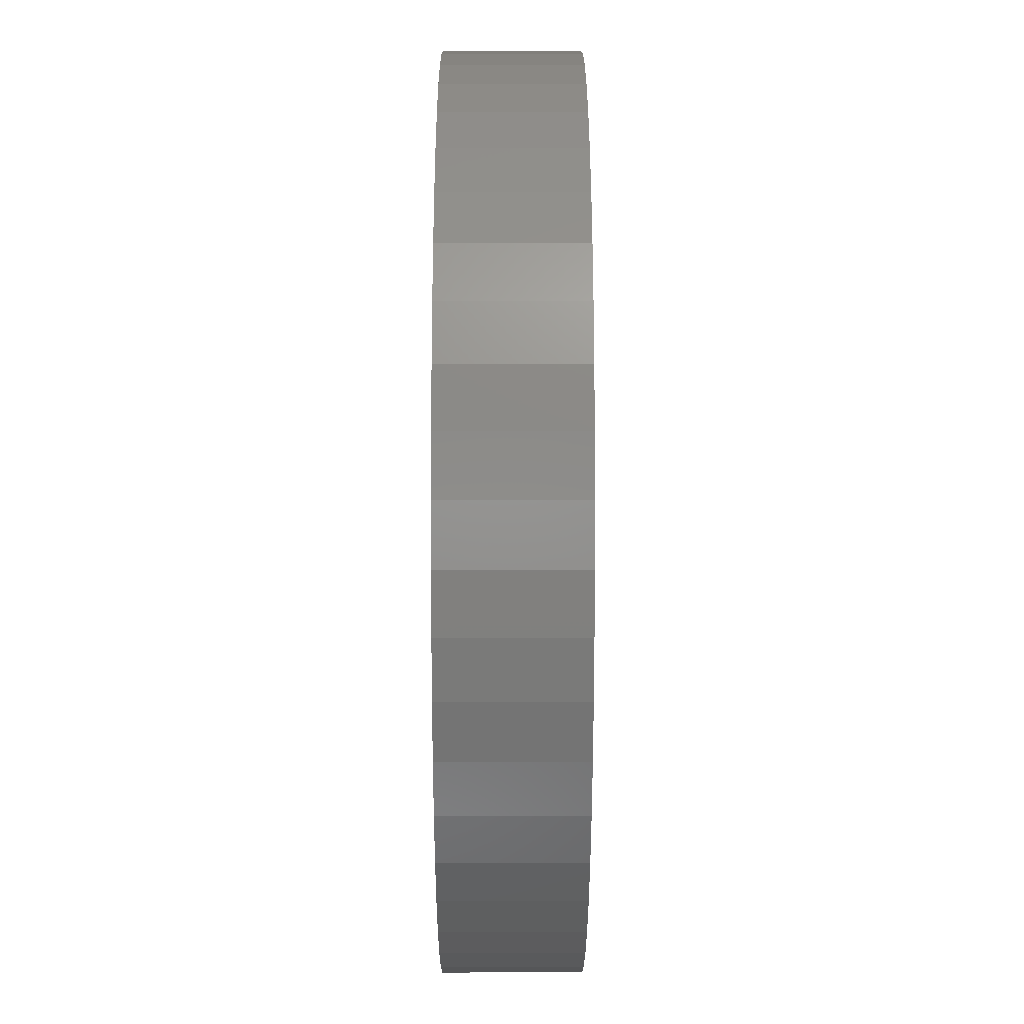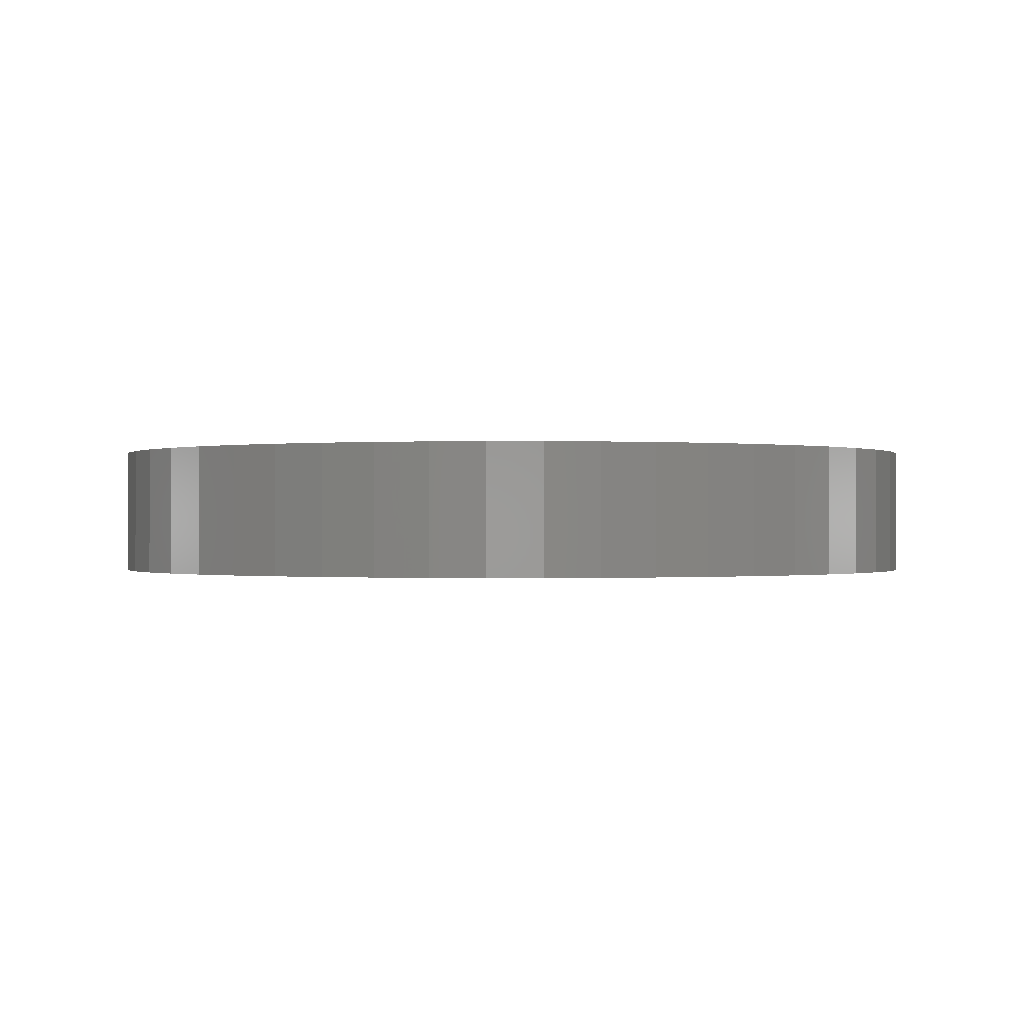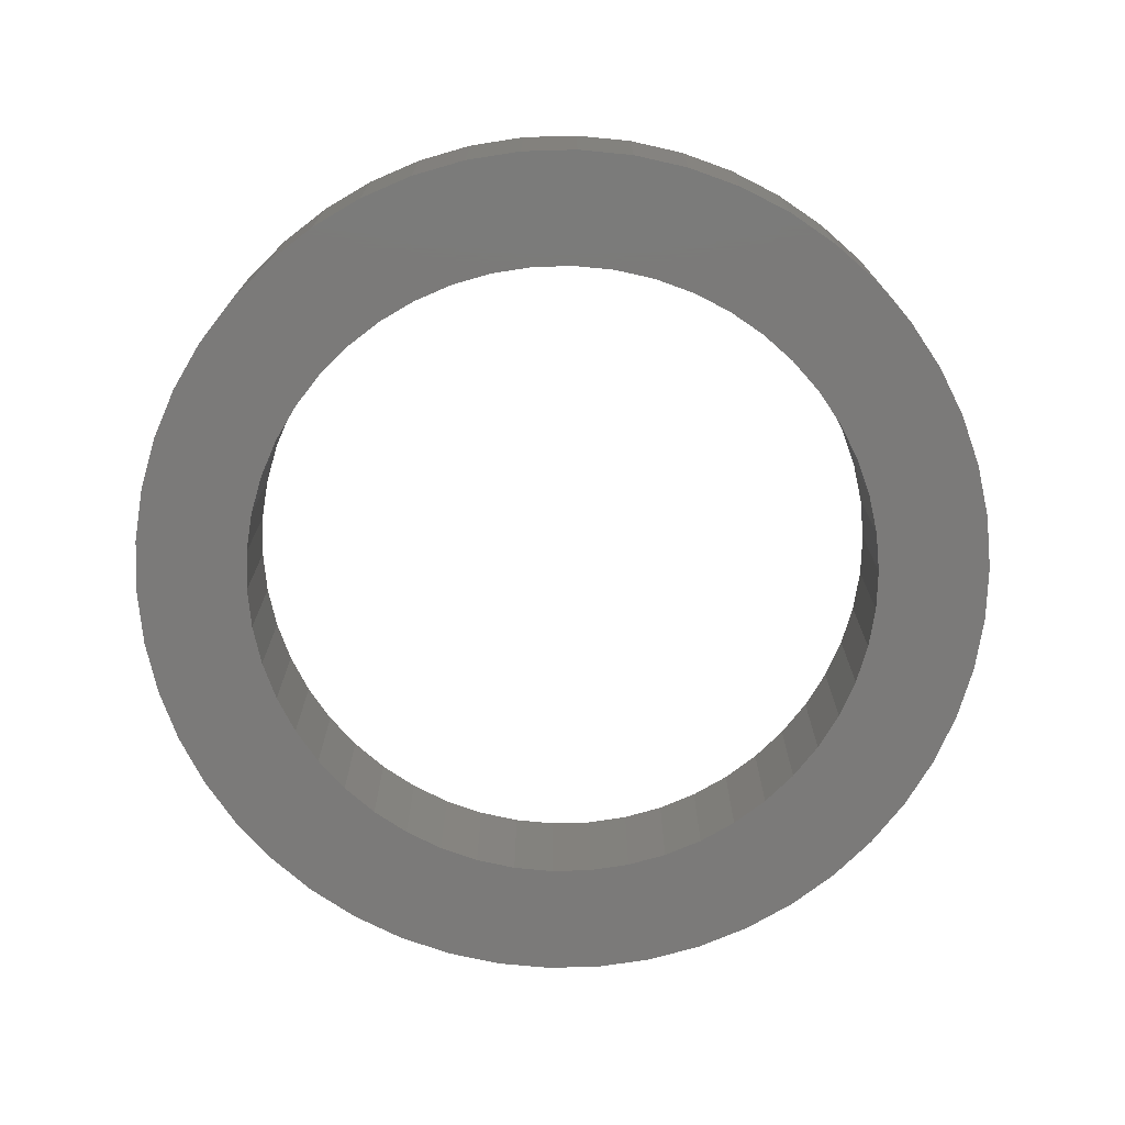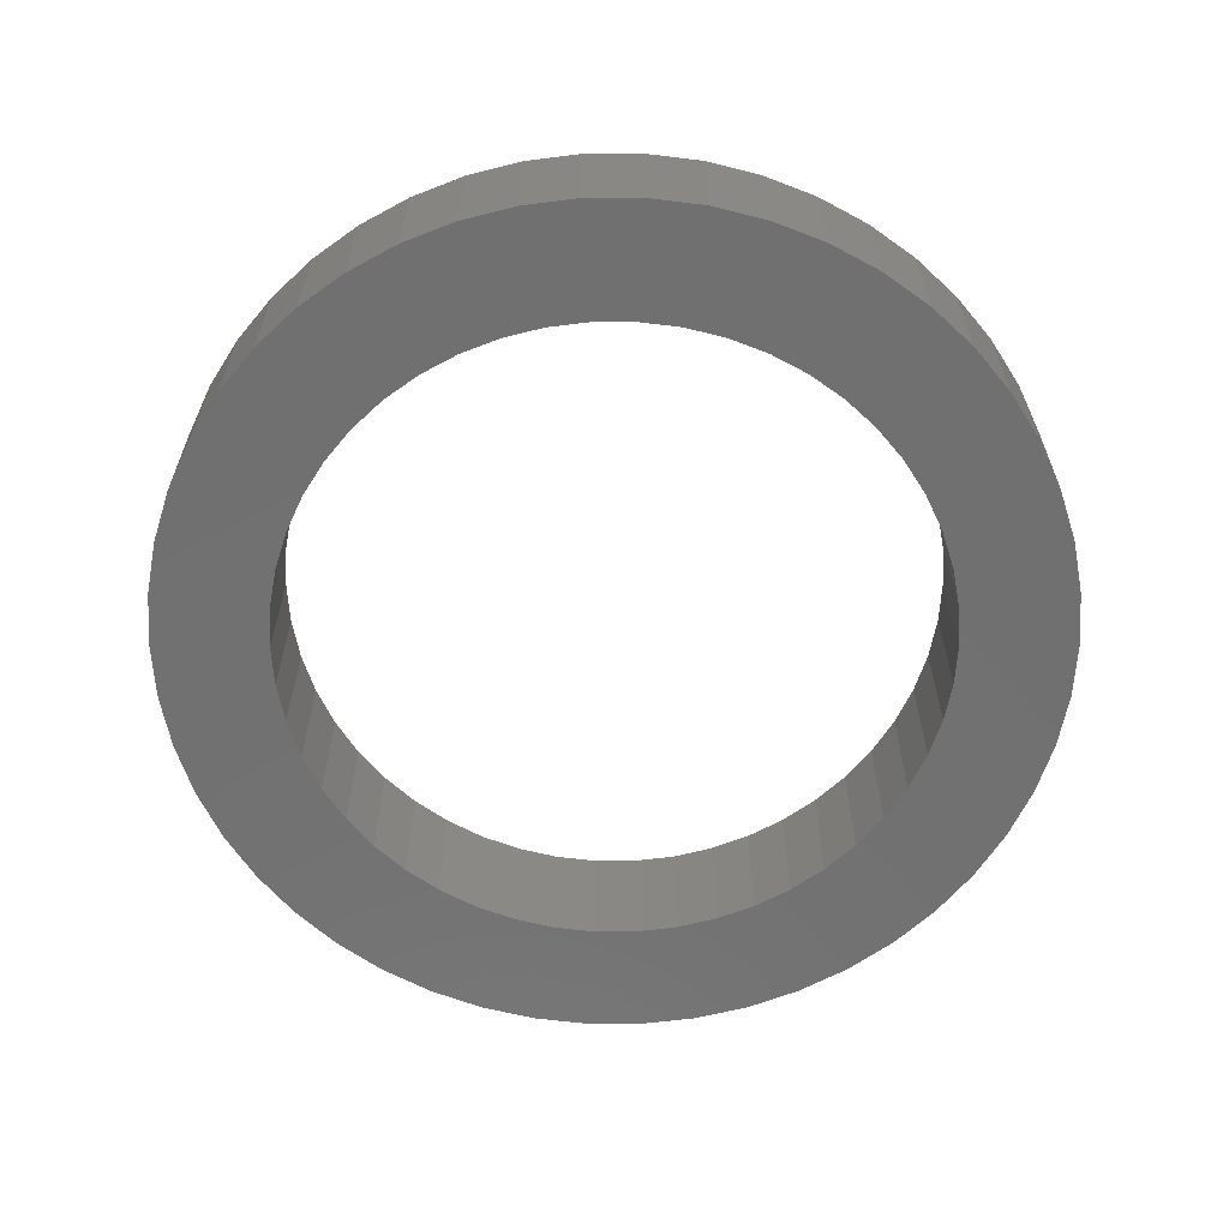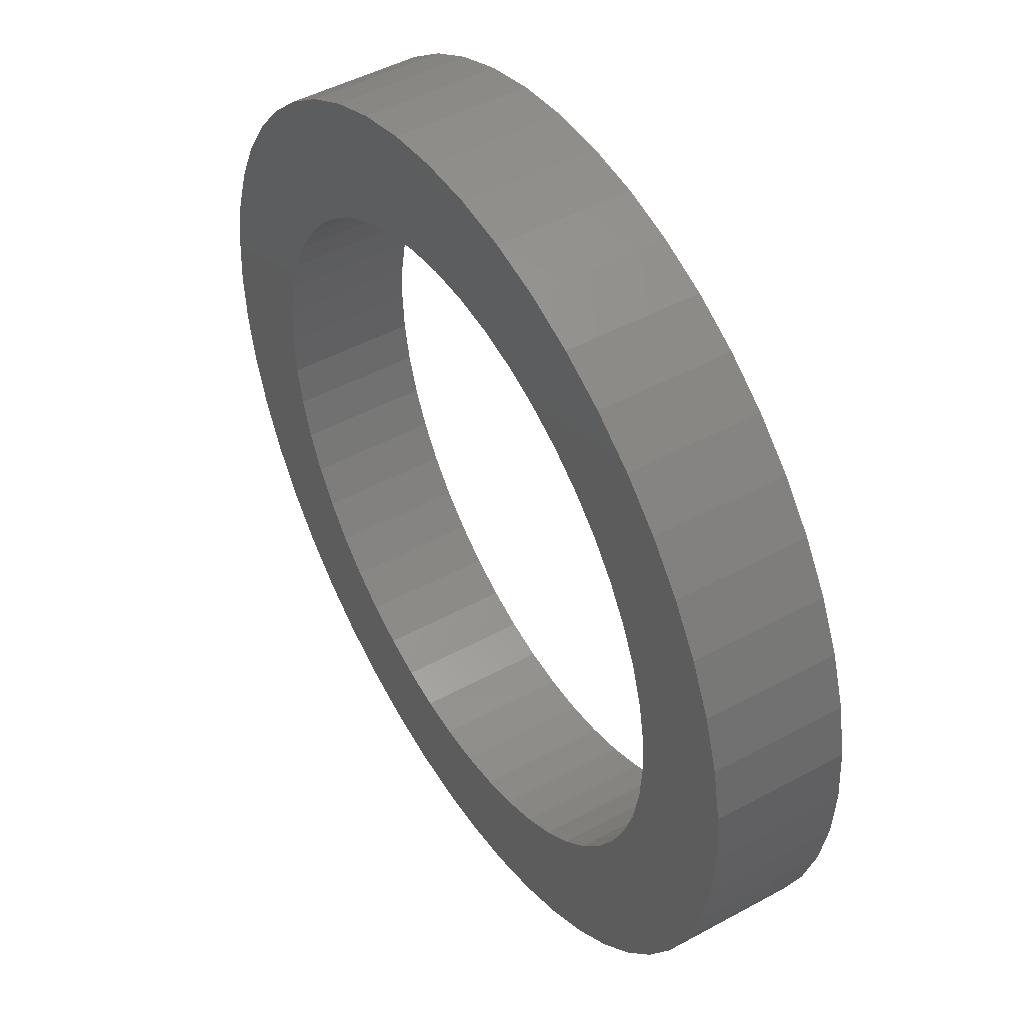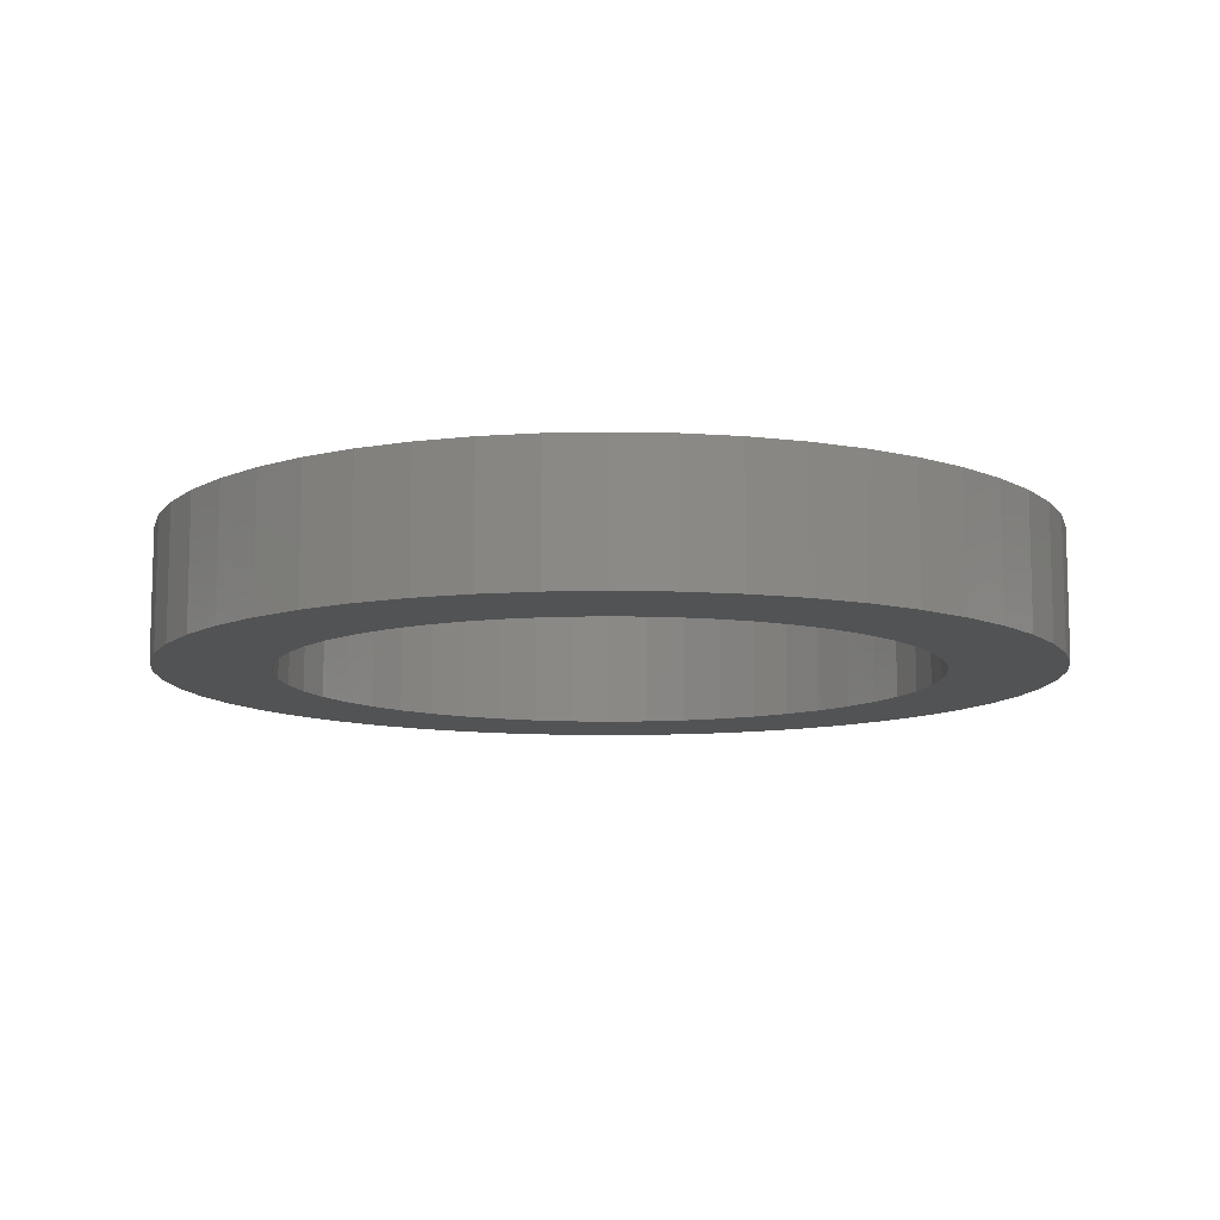
<metadata>
{"format":"stl","ext":"stl","renderer":"f3d","projection":"perspective","resolution":1024,"background":"white","views":[{"elev":-1.2,"azim":-90.1,"up":"+Y"},{"elev":-0.3,"azim":-22.0,"up":"+Z"},{"elev":-73.5,"azim":-91.9,"up":"+Z"},{"elev":-62.7,"azim":28.9,"up":"+Z"},{"elev":47.1,"azim":-121.7,"up":"+Y"},{"elev":-10.4,"azim":169.2,"up":"+Z"}]}
</metadata>
<code>
# stl→obj: 200 verts, 400 faces
v 13.5 0 4
v 13.39 1.692 0
v 13.39 1.692 4
v 13.5 0 0
v -13.5 0 0
v -13.39 1.692 4
v -13.39 1.692 0
v -13.5 0 4
v 0.8477 13.47 0
v -0.8477 13.47 4
v 0.8477 13.47 4
v -0.8477 13.47 0
v -0.8477 -13.47 0
v 0.8477 -13.47 4
v -0.8477 -13.47 4
v 0.8477 -13.47 0
v 9.841 9.241 0
v 8.605 10.4 4
v 9.841 9.241 4
v 8.605 10.4 0
v -8.605 10.4 0
v -9.841 9.241 4
v -8.605 10.4 4
v -9.841 9.241 0
v -4.172 12.84 0
v -5.748 12.22 4
v -4.172 12.84 4
v -5.748 12.22 0
v 12.55 -4.97 4
v 13.08 -3.357 0
v 13.08 -3.357 4
v 12.55 -4.97 0
v 12.55 4.97 4
v 11.83 6.504 0
v 11.83 6.504 4
v 12.55 4.97 0
v 13.08 3.357 0
v 13.08 3.357 4
v 10.92 7.935 0
v 10.92 7.935 4
v 5.748 12.22 0
v 4.172 12.84 4
v 5.748 12.22 4
v 4.172 12.84 0
v 2.53 13.26 4
v 2.53 13.26 0
v 7.234 11.4 0
v 7.234 11.4 4
v -12.55 4.97 0
v -11.83 6.504 4
v -11.83 6.504 0
v -12.55 4.97 4
v -13.08 3.357 0
v -13.08 3.357 4
v -2.53 13.26 0
v -2.53 13.26 4
v 2.53 -13.26 4
v 2.53 -13.26 0
v -10.92 7.935 4
v -10.92 7.935 0
v 10 0 4
v 9.921 1.253 4
v 13.39 -1.692 4
v 9.686 2.487 4
v 9.921 -1.253 4
v 9.298 3.681 4
v 8.763 4.818 4
v 9.686 -2.487 4
v 8.09 5.878 4
v 7.29 6.845 4
v 6.374 7.705 4
v 5.358 8.443 4
v 4.258 9.048 4
v 3.09 9.511 4
v 1.874 9.823 4
v 0.6279 9.98 4
v -0.6279 9.98 4
v -1.874 9.823 4
v -3.09 9.511 4
v -4.258 9.048 4
v -5.358 8.443 4
v -7.234 11.4 4
v -6.374 7.705 4
v -7.29 6.845 4
v -8.09 5.878 4
v -8.763 4.818 4
v -9.298 3.681 4
v -9.686 2.487 4
v 9.298 -3.681 4
v 11.83 -6.504 4
v 8.763 -4.818 4
v 10.92 -7.935 4
v 8.09 -5.878 4
v 9.841 -9.241 4
v 7.29 -6.845 4
v 8.605 -10.4 4
v 6.374 -7.705 4
v 7.234 -11.4 4
v 5.358 -8.443 4
v 5.748 -12.22 4
v 4.258 -9.048 4
v 4.172 -12.84 4
v 3.09 -9.511 4
v 1.874 -9.823 4
v 0.6279 -9.98 4
v -0.6279 -9.98 4
v -1.874 -9.823 4
v -2.53 -13.26 4
v -3.09 -9.511 4
v -4.172 -12.84 4
v -4.258 -9.048 4
v -5.748 -12.22 4
v -5.358 -8.443 4
v -7.234 -11.4 4
v -6.374 -7.705 4
v -8.605 -10.4 4
v -7.29 -6.845 4
v -9.841 -9.241 4
v -8.09 -5.878 4
v -10.92 -7.935 4
v -8.763 -4.818 4
v -11.83 -6.504 4
v -9.298 -3.681 4
v -12.55 -4.97 4
v -9.686 -2.487 4
v -13.08 -3.357 4
v -9.921 -1.253 4
v -13.39 -1.692 4
v -10 0 4
v -9.921 1.253 4
v -7.234 11.4 0
v 13.39 -1.692 0
v 10.92 -7.935 0
v 9.841 -9.241 0
v 11.83 -6.504 0
v 10 0 0
v 9.921 -1.253 0
v 9.686 -2.487 0
v 9.921 1.253 0
v 9.298 -3.681 0
v 8.763 -4.818 0
v 9.686 2.487 0
v 8.09 -5.878 0
v 7.29 -6.845 0
v 8.605 -10.4 0
v 6.374 -7.705 0
v 7.234 -11.4 0
v 5.358 -8.443 0
v 5.748 -12.22 0
v 4.258 -9.048 0
v 4.172 -12.84 0
v 3.09 -9.511 0
v 1.874 -9.823 0
v 0.6279 -9.98 0
v -0.6279 -9.98 0
v -1.874 -9.823 0
v -2.53 -13.26 0
v -3.09 -9.511 0
v -4.172 -12.84 0
v -4.258 -9.048 0
v -5.748 -12.22 0
v -5.358 -8.443 0
v -7.234 -11.4 0
v -6.374 -7.705 0
v -8.605 -10.4 0
v -7.29 -6.845 0
v -9.841 -9.241 0
v -8.09 -5.878 0
v -10.92 -7.935 0
v -8.763 -4.818 0
v -11.83 -6.504 0
v -9.298 -3.681 0
v -12.55 -4.97 0
v -9.686 -2.487 0
v 9.298 3.681 0
v 8.763 4.818 0
v 8.09 5.878 0
v 7.29 6.845 0
v 6.374 7.705 0
v 5.358 8.443 0
v 4.258 9.048 0
v 3.09 9.511 0
v 1.874 9.823 0
v 0.6279 9.98 0
v -0.6279 9.98 0
v -1.874 9.823 0
v -3.09 9.511 0
v -4.258 9.048 0
v -5.358 8.443 0
v -6.374 7.705 0
v -7.29 6.845 0
v -8.09 5.878 0
v -8.763 4.818 0
v -9.298 3.681 0
v -9.686 2.487 0
v -9.921 1.253 0
v -10 0 0
v -13.08 -3.357 0
v -9.921 -1.253 0
v -13.39 -1.692 0
f 1 2 3
f 2 1 4
f 5 6 7
f 6 5 8
f 9 10 11
f 10 9 12
f 13 14 15
f 14 13 16
f 17 18 19
f 18 17 20
f 21 22 23
f 22 21 24
f 25 26 27
f 26 25 28
f 29 30 31
f 30 29 32
f 33 34 35
f 34 33 36
f 3 37 38
f 37 3 2
f 35 39 40
f 39 35 34
f 41 42 43
f 42 41 44
f 44 45 42
f 45 44 46
f 47 43 48
f 43 47 41
f 49 50 51
f 50 49 52
f 53 52 49
f 52 53 54
f 55 27 56
f 27 55 25
f 16 57 14
f 57 16 58
f 38 36 33
f 36 38 37
f 40 17 19
f 17 40 39
f 46 11 45
f 11 46 9
f 20 48 18
f 48 20 47
f 51 59 60
f 59 51 50
f 60 22 24
f 22 60 59
f 7 54 53
f 54 7 6
f 61 1 3
f 62 3 38
f 1 61 63
f 64 38 33
f 65 63 61
f 66 33 35
f 63 65 31
f 67 35 40
f 68 31 65
f 31 68 29
f 3 62 61
f 69 40 19
f 38 64 62
f 33 66 64
f 35 67 66
f 70 19 18
f 40 69 67
f 19 70 69
f 71 18 48
f 18 71 70
f 72 48 43
f 48 72 71
f 43 73 72
f 42 73 43
f 42 74 73
f 45 74 42
f 45 75 74
f 11 75 45
f 11 76 75
f 11 77 76
f 10 77 11
f 10 78 77
f 56 78 10
f 56 79 78
f 27 79 56
f 27 80 79
f 26 80 27
f 80 26 81
f 82 81 26
f 81 82 83
f 23 83 82
f 83 23 84
f 22 84 23
f 84 22 85
f 59 85 22
f 85 59 86
f 50 86 59
f 86 50 87
f 52 87 50
f 87 52 88
f 89 29 68
f 29 89 90
f 91 90 89
f 90 91 92
f 93 92 91
f 92 93 94
f 95 94 93
f 94 95 96
f 97 96 95
f 96 97 98
f 99 98 97
f 98 99 100
f 101 100 99
f 101 102 100
f 103 102 101
f 103 57 102
f 104 57 103
f 104 14 57
f 105 14 104
f 106 14 105
f 106 15 14
f 107 15 106
f 107 108 15
f 109 108 107
f 109 110 108
f 111 110 109
f 112 111 113
f 111 112 110
f 114 113 115
f 113 114 112
f 116 115 117
f 118 117 119
f 115 116 114
f 120 119 121
f 122 121 123
f 124 123 125
f 117 118 116
f 126 125 127
f 128 127 129
f 54 88 52
f 119 120 118
f 88 54 130
f 121 122 120
f 6 130 54
f 123 124 122
f 130 6 129
f 125 126 124
f 8 129 6
f 127 128 126
f 129 8 128
f 28 82 26
f 82 28 131
f 131 23 82
f 23 131 21
f 12 56 10
f 56 12 55
f 63 4 1
f 4 63 132
f 94 133 92
f 133 94 134
f 90 32 29
f 32 90 135
f 31 132 63
f 132 31 30
f 136 4 132
f 137 132 30
f 4 136 2
f 138 30 32
f 139 2 136
f 140 32 135
f 2 139 37
f 141 135 133
f 142 37 139
f 37 142 36
f 132 137 136
f 143 133 134
f 30 138 137
f 32 140 138
f 135 141 140
f 144 134 145
f 133 143 141
f 134 144 143
f 146 145 147
f 145 146 144
f 148 147 149
f 147 148 146
f 149 150 148
f 151 150 149
f 151 152 150
f 58 152 151
f 58 153 152
f 16 153 58
f 16 154 153
f 16 155 154
f 13 155 16
f 13 156 155
f 157 156 13
f 157 158 156
f 159 158 157
f 159 160 158
f 161 160 159
f 160 161 162
f 163 162 161
f 162 163 164
f 165 164 163
f 164 165 166
f 167 166 165
f 166 167 168
f 169 168 167
f 168 169 170
f 171 170 169
f 170 171 172
f 173 172 171
f 172 173 174
f 175 36 142
f 36 175 34
f 176 34 175
f 34 176 39
f 177 39 176
f 39 177 17
f 178 17 177
f 17 178 20
f 179 20 178
f 20 179 47
f 180 47 179
f 47 180 41
f 181 41 180
f 181 44 41
f 182 44 181
f 182 46 44
f 183 46 182
f 183 9 46
f 184 9 183
f 185 9 184
f 185 12 9
f 186 12 185
f 186 55 12
f 187 55 186
f 187 25 55
f 188 25 187
f 28 188 189
f 188 28 25
f 131 189 190
f 189 131 28
f 21 190 191
f 24 191 192
f 190 21 131
f 60 192 193
f 51 193 194
f 49 194 195
f 191 24 21
f 53 195 196
f 7 196 197
f 198 174 173
f 192 60 24
f 174 198 199
f 193 51 60
f 200 199 198
f 194 49 51
f 199 200 197
f 195 53 49
f 5 197 200
f 196 7 53
f 197 5 7
f 149 98 100
f 98 149 147
f 145 94 96
f 94 145 134
f 92 135 90
f 135 92 133
f 159 108 110
f 108 159 157
f 167 120 169
f 120 167 118
f 169 122 171
f 122 169 120
f 173 126 198
f 126 173 124
f 151 100 102
f 100 151 149
f 58 102 57
f 102 58 151
f 157 15 108
f 15 157 13
f 161 110 112
f 110 161 159
f 167 116 118
f 116 167 165
f 171 124 173
f 124 171 122
f 198 128 200
f 128 198 126
f 200 8 5
f 8 200 128
f 147 96 98
f 96 147 145
f 163 112 114
f 112 163 161
f 165 114 116
f 114 165 163
f 175 67 176
f 67 175 66
f 88 194 87
f 194 88 195
f 176 69 177
f 69 176 67
f 182 73 74
f 73 182 181
f 188 79 80
f 79 188 187
f 87 193 86
f 193 87 194
f 138 65 137
f 65 138 68
f 184 75 76
f 75 184 183
f 181 72 73
f 72 181 180
f 130 195 88
f 195 130 196
f 85 191 84
f 191 85 192
f 189 80 81
f 80 189 188
f 186 77 78
f 77 186 185
f 136 62 139
f 62 136 61
f 140 68 138
f 68 140 89
f 164 117 115
f 117 164 166
f 139 64 142
f 64 139 62
f 142 66 175
f 66 142 64
f 179 70 71
f 70 179 178
f 177 70 178
f 70 177 69
f 185 76 77
f 76 185 184
f 183 74 75
f 74 183 182
f 180 71 72
f 71 180 179
f 129 196 130
f 196 129 197
f 86 192 85
f 192 86 193
f 187 78 79
f 78 187 186
f 190 81 83
f 81 190 189
f 191 83 84
f 83 191 190
f 137 61 136
f 61 137 65
f 117 168 119
f 168 117 166
f 153 105 104
f 105 153 154
f 144 93 143
f 93 144 95
f 143 91 141
f 91 143 93
f 141 89 140
f 89 141 91
f 160 113 111
f 113 160 162
f 156 109 107
f 109 156 158
f 155 107 106
f 107 155 156
f 127 197 129
f 197 127 199
f 123 174 125
f 174 123 172
f 150 103 101
f 103 150 152
f 152 104 103
f 104 152 153
f 144 97 95
f 97 144 146
f 146 99 97
f 99 146 148
f 148 101 99
f 101 148 150
f 154 106 105
f 106 154 155
f 125 199 127
f 199 125 174
f 119 170 121
f 170 119 168
f 121 172 123
f 172 121 170
f 162 115 113
f 115 162 164
f 158 111 109
f 111 158 160

</code>
